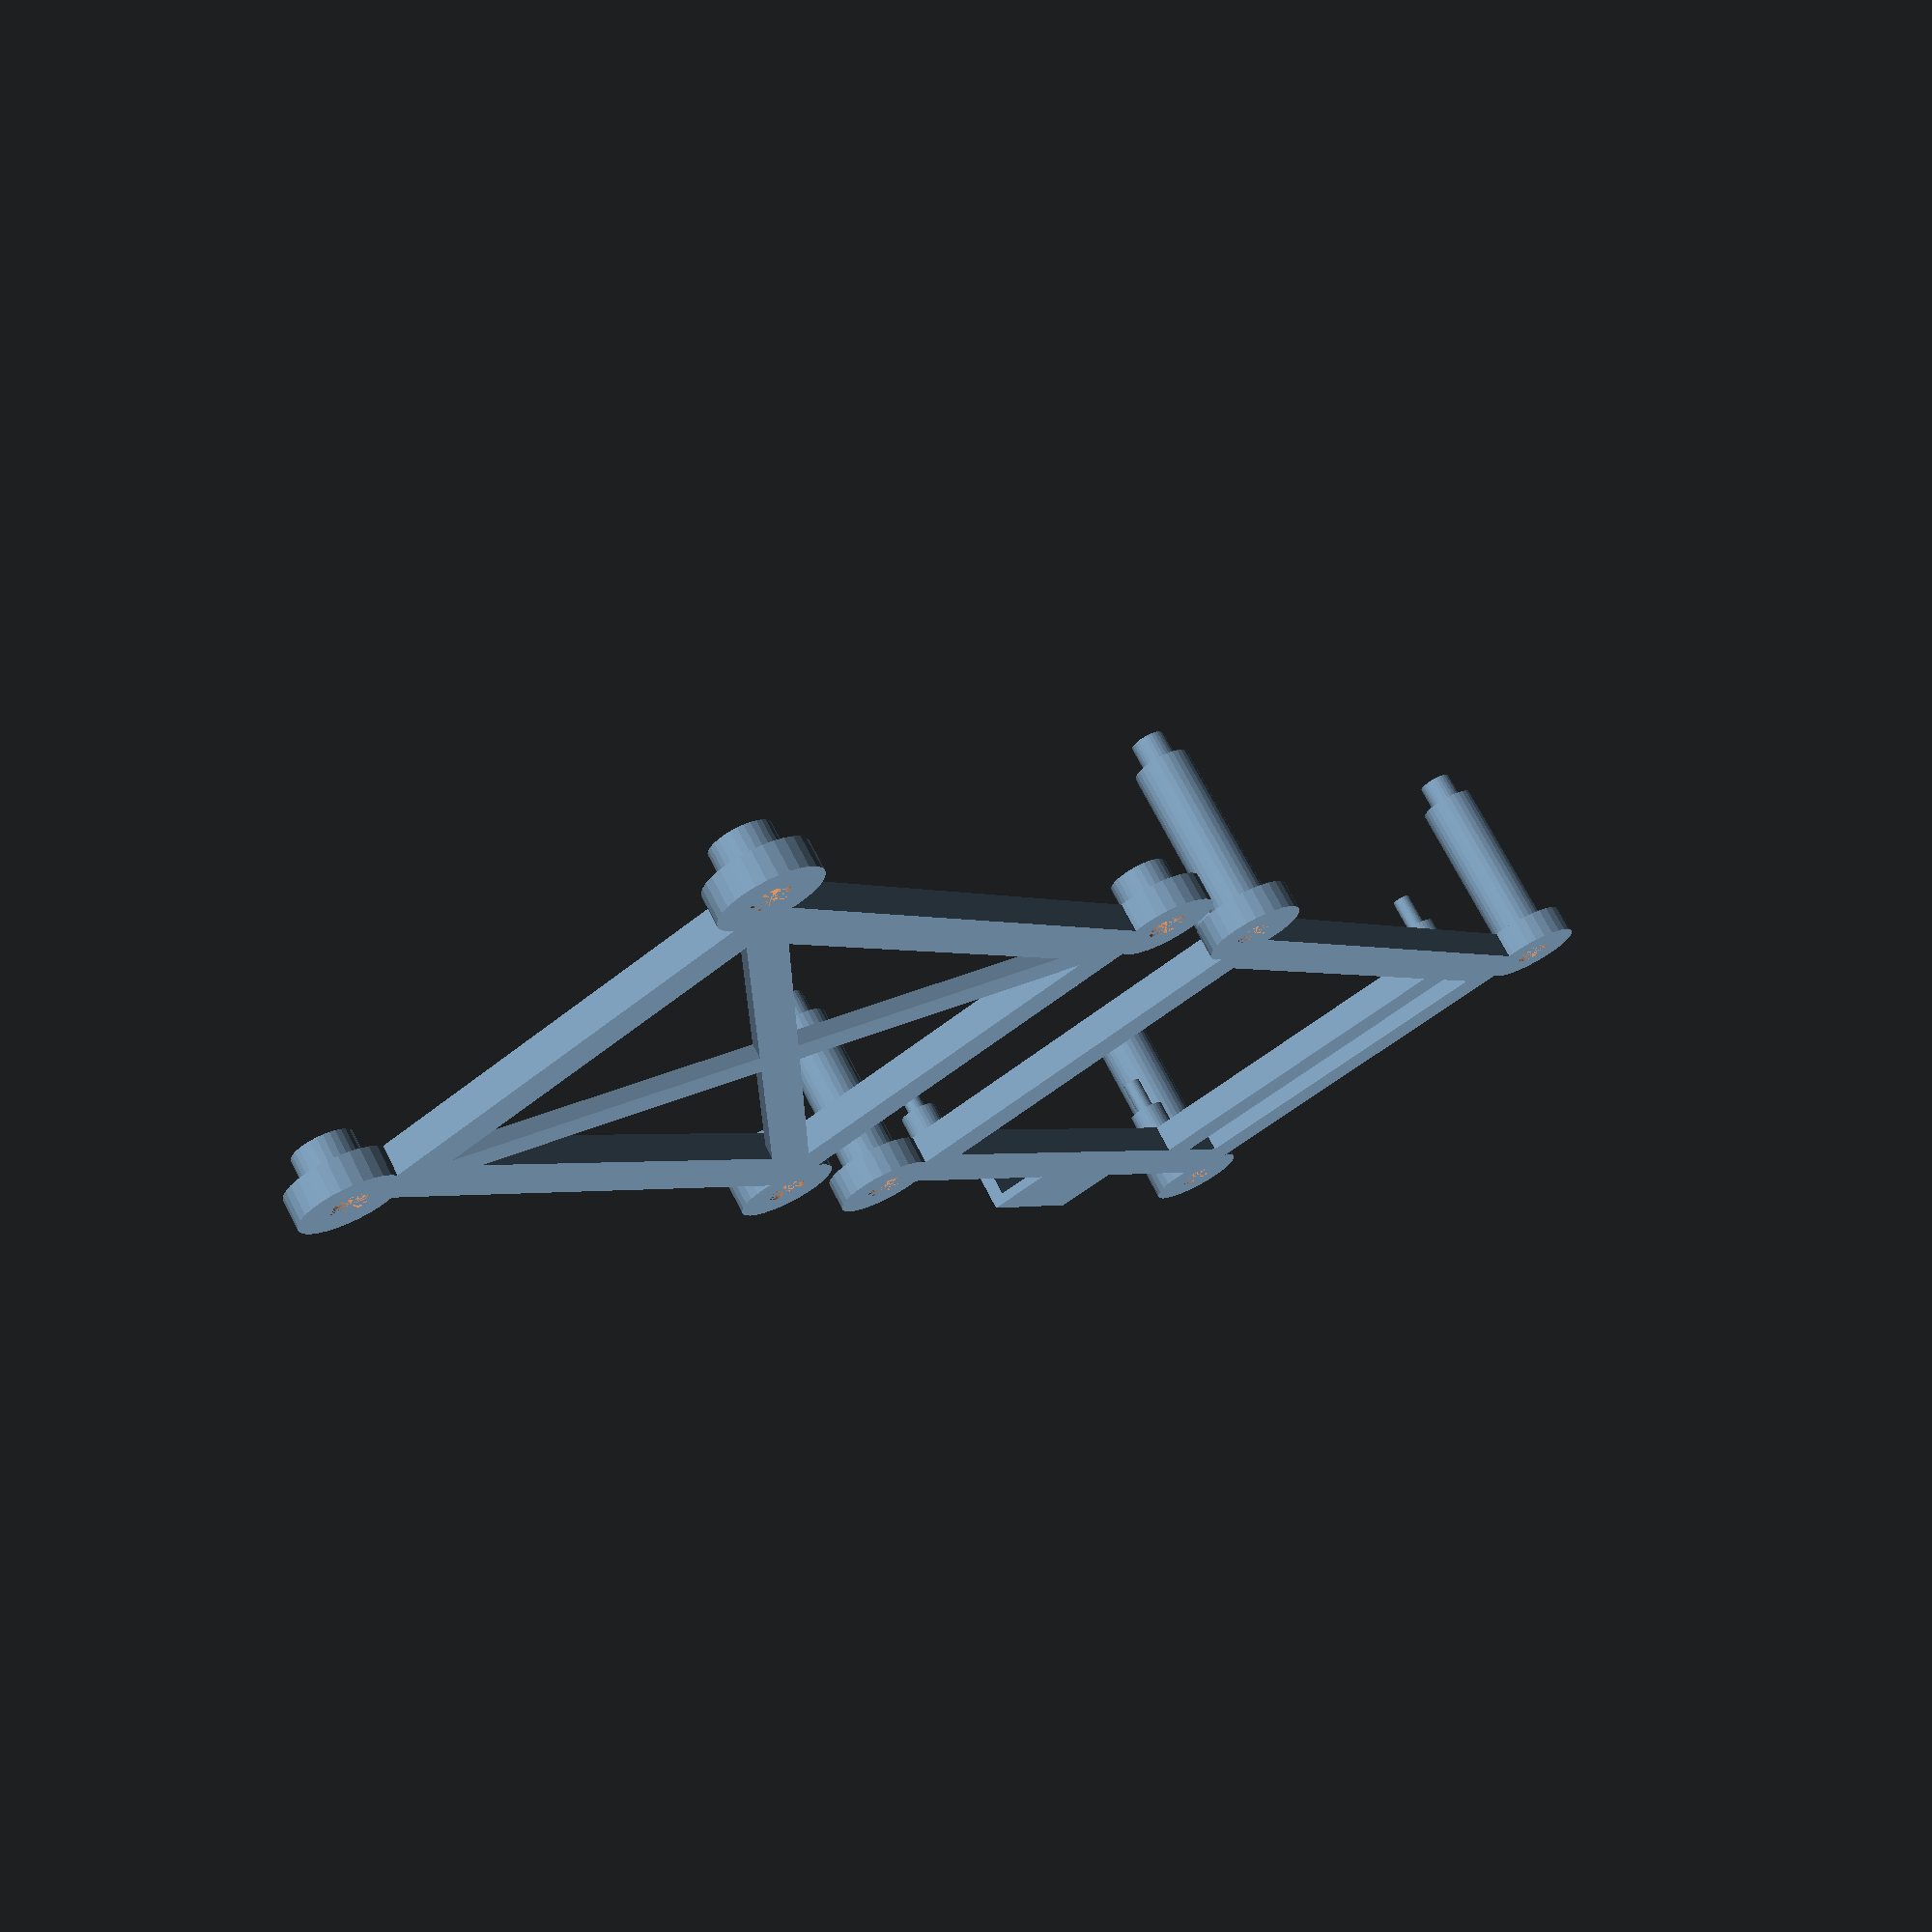
<openscad>
bw = 60; // Board width
bh = 94; // Board height
spdw = 53; // Small pin delta width (center to center)
spdh = 73; // Small pin delta height (center to center)
spoh = 3; // Small pin delta (in height direction) from board edge 
spow = (bw-spdw)/2; // Small pin offset Y from board edge 
h = 4; // Height of plate
ph = 23; // Pin height
pr = 4; // Large pin radius
pbr = pr*1.7; // Large pin base radius
pow = pbr/2; // Offset from board to  large pin center
poh = pbr/2; // Offset from board to  large pin center
spr = 2.6; // Small pin radius
sph = 4; // Small pin height
xbs = 2; // Extra board size
beam = spr*2;
antd = 5; // antenne diameter
antl = 22; // antenna length

module pin_with_hole(posx, posy,goUp) {
  difference() {
    r = pbr;
    r1 = pr;
    r2 = r1*0.6;
    union() {
      translate([posx, posy, 0])
        cylinder(r=r, h, $fs=.3);
      if (goUp) {
        translate([posx, posy, h])
          cylinder(r=r1, ph, $fs=.3);
        translate([posx ,posy, ph+h], $fs=.3)
          cylinder(r=r2, h, $fs=.3);
      } else {
        translate([posx ,posy, h], $fs=.3)
          cylinder(r=r1, h, $fs=.3);        
      }
    }
    // Create hole for upper pin to fit in
    translate([posx, posy, 0])
      cylinder(r=r2+0.2, h, $fs=.3);
  }
}

module small_pin(posx, posy) {
  translate([posx, posy, 0])
    cylinder(r=spr, h+sph, $fs=.3);
  translate([posx, posy, 0])
    cylinder(r=1.3, h+sph+5, $fs=.3);
}

module frame() {
  translate([-xbs,-xbs,0]) {
    translate([0,0,0])
      cube([beam+xbs, bh+xbs*2, h]);
    translate([bw+xbs*2-(beam+xbs),0,0])
      cube([beam+xbs, bh+xbs*2, h]);
    translate([0,0,0])
      cube([bw+xbs*2, beam+xbs, h]);
    translate([0,bh+xbs*2-(beam+xbs),0])
      cube([bw+xbs*2, beam+xbs, h]);
  }
}

module pinGaps() {
  r = pbr;
  union() {
    translate([-pow, -poh, 0]) cylinder(r=r, h, $fs=.3);
    translate([-pow, bh+poh, 0]) cylinder(r=r, h, $fs=.3);
    translate([bw+pow, -poh, 0]) cylinder(r=r, h, $fs=.3);
    translate([bw+pow, bh+poh, 0]) cylinder(r=r, h, $fs=.3);
  }
}

module cluster() {
    rotate([0,0,-90]) {
        union() {
          difference() {
            union() {
              // Outside frame
              frame();
              // Crossbar
              translate([-xbs,spoh+spdh-((beam+xbs)/2),0])
                cube([bw+xbs*2, beam+xbs, h]);
              // Small PCB pins
              small_pin(spow, spoh);
              small_pin(spow, spoh+spdh);
              small_pin(spow+spdw, spoh);
              small_pin(spow+spdw, spoh+spdh);
            }
            // Ensure bottom has right holes
            pinGaps();
          }
          // High pins
          pin_with_hole(-pow, -poh, true);
          pin_with_hole(-pow, bh+poh, true);
          pin_with_hole(bw+pow, -poh, true);
          pin_with_hole(bw+pow, bh+poh, true);
          // Antenna holder
          translate([-1*(xbs+h+antd), bw*0.7, 0])
            union() {
              translate([0,0,0])
                cube([h/2, antl, h*1.5]);
              translate([h/2,0,0])
                cube([antd, antl, h/3]);
              translate([h/2+antd,0,0])
                cube([h/2, antl, h*1.5]);
            }

        }
    }
}

module top() {
    rotate([0,0,-90]) {
        union() {
          difference() {
            union() {
              // Outside frame
              frame();
              // Cross
              l = norm([bw,bh,0]);
              c = atan2(bh,bw);
              translate([bw/2,bh/2,h/4])
                rotate([0,0,c]) 
                  cube([l,beam,h/2],true);
              translate([bw/2,bh/2,h/4])
                rotate([0,0,-c]) 
                  cube([l,beam,h/2],true);
            }
            // Ensure bottom has right holes
            pinGaps();
          }
          // Low pins
          pin_with_hole(-pow, -poh, false);
          pin_with_hole(-pow, bh+poh, false);
          pin_with_hole(bw+pow, -poh, false);
          pin_with_hole(bw+pow, bh+poh, false);
        }
    }
}

cluster();
rotate([0,0,180]) 
  translate([pow*10,bw,0])
    top();
</openscad>
<views>
elev=287.6 azim=122.2 roll=152.8 proj=p view=solid
</views>
